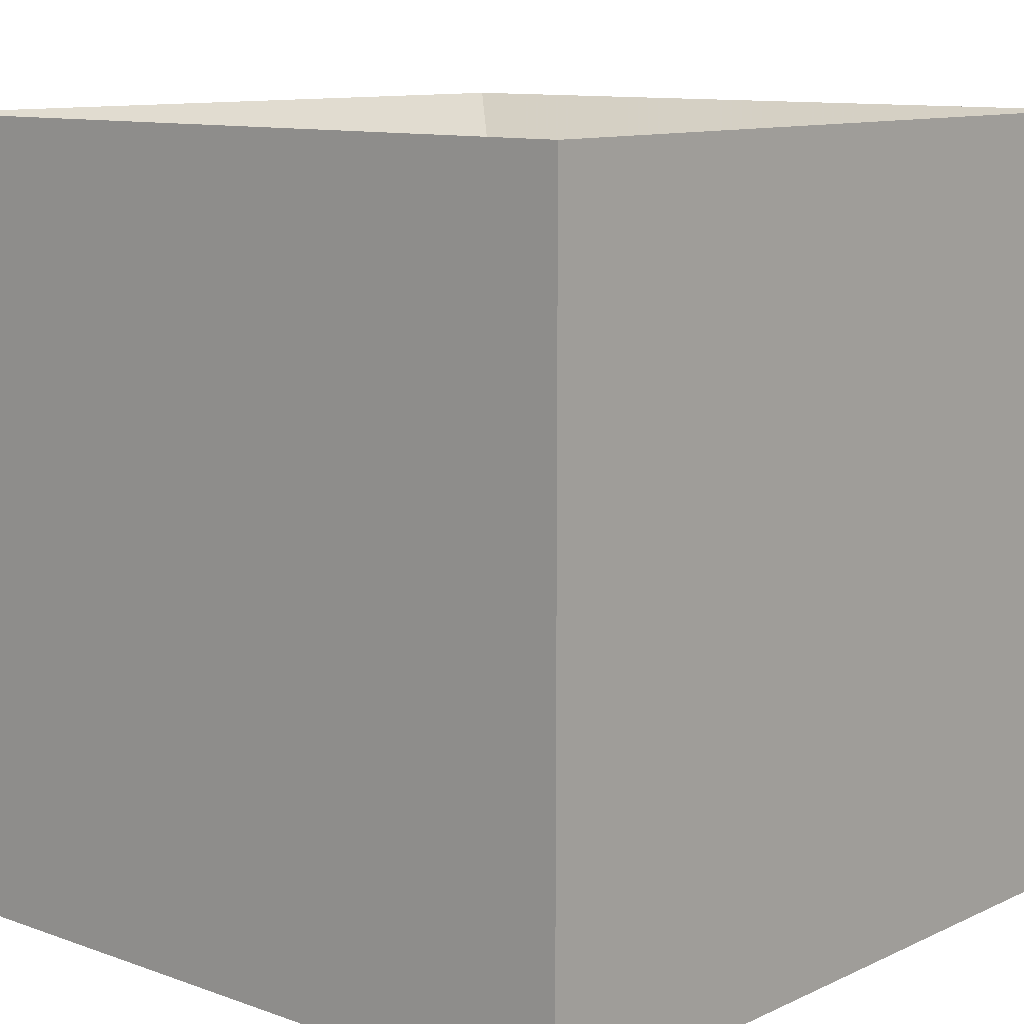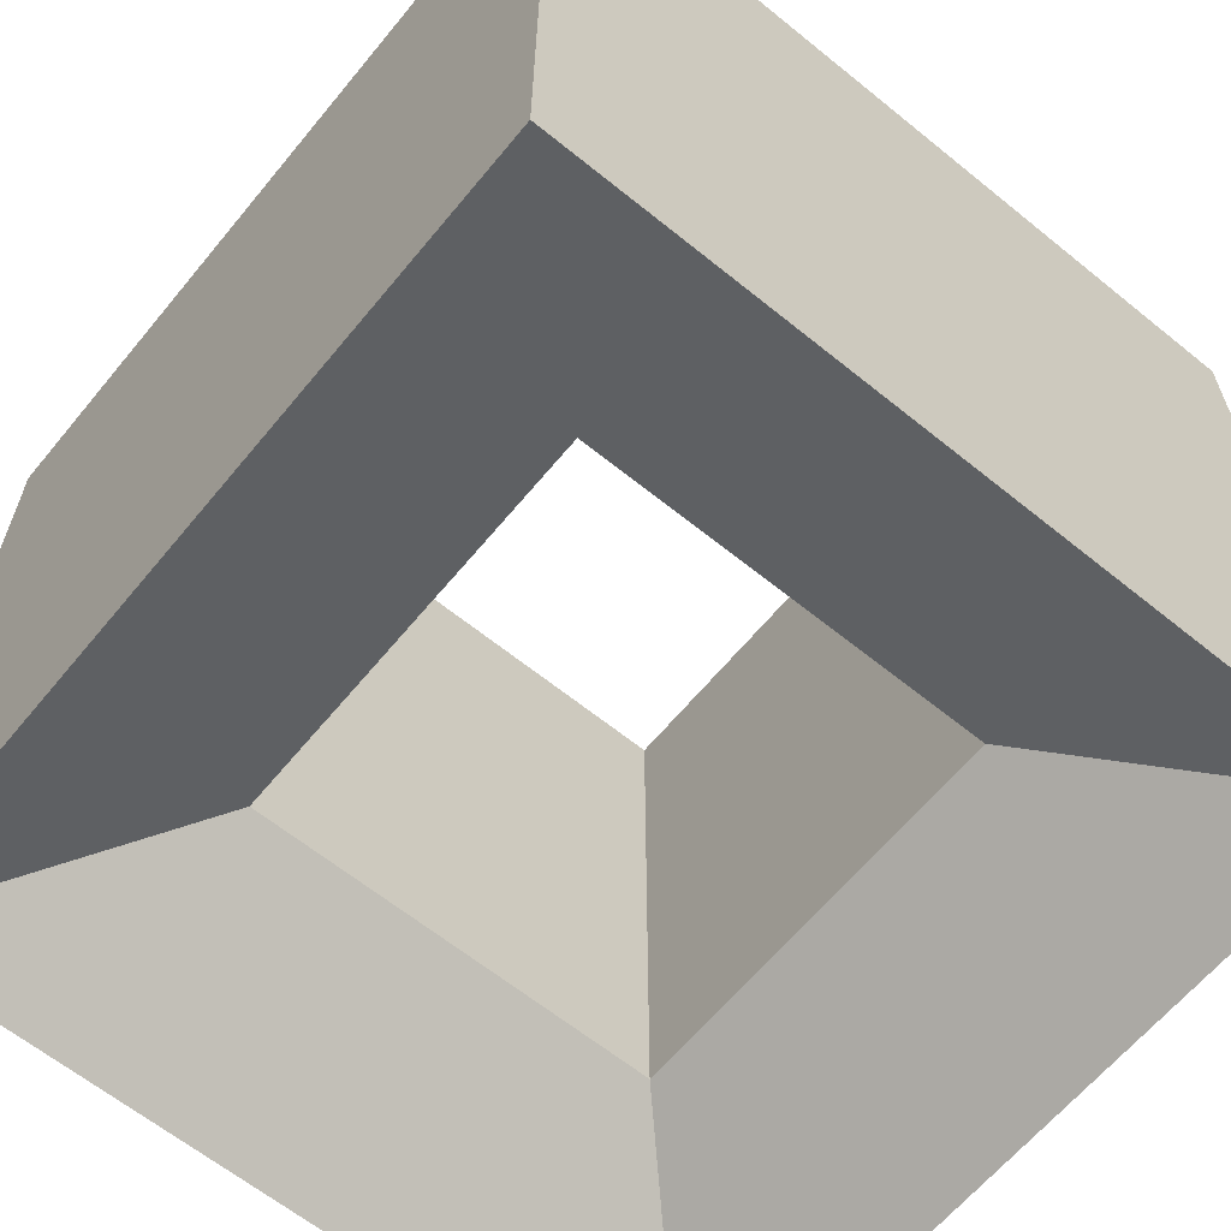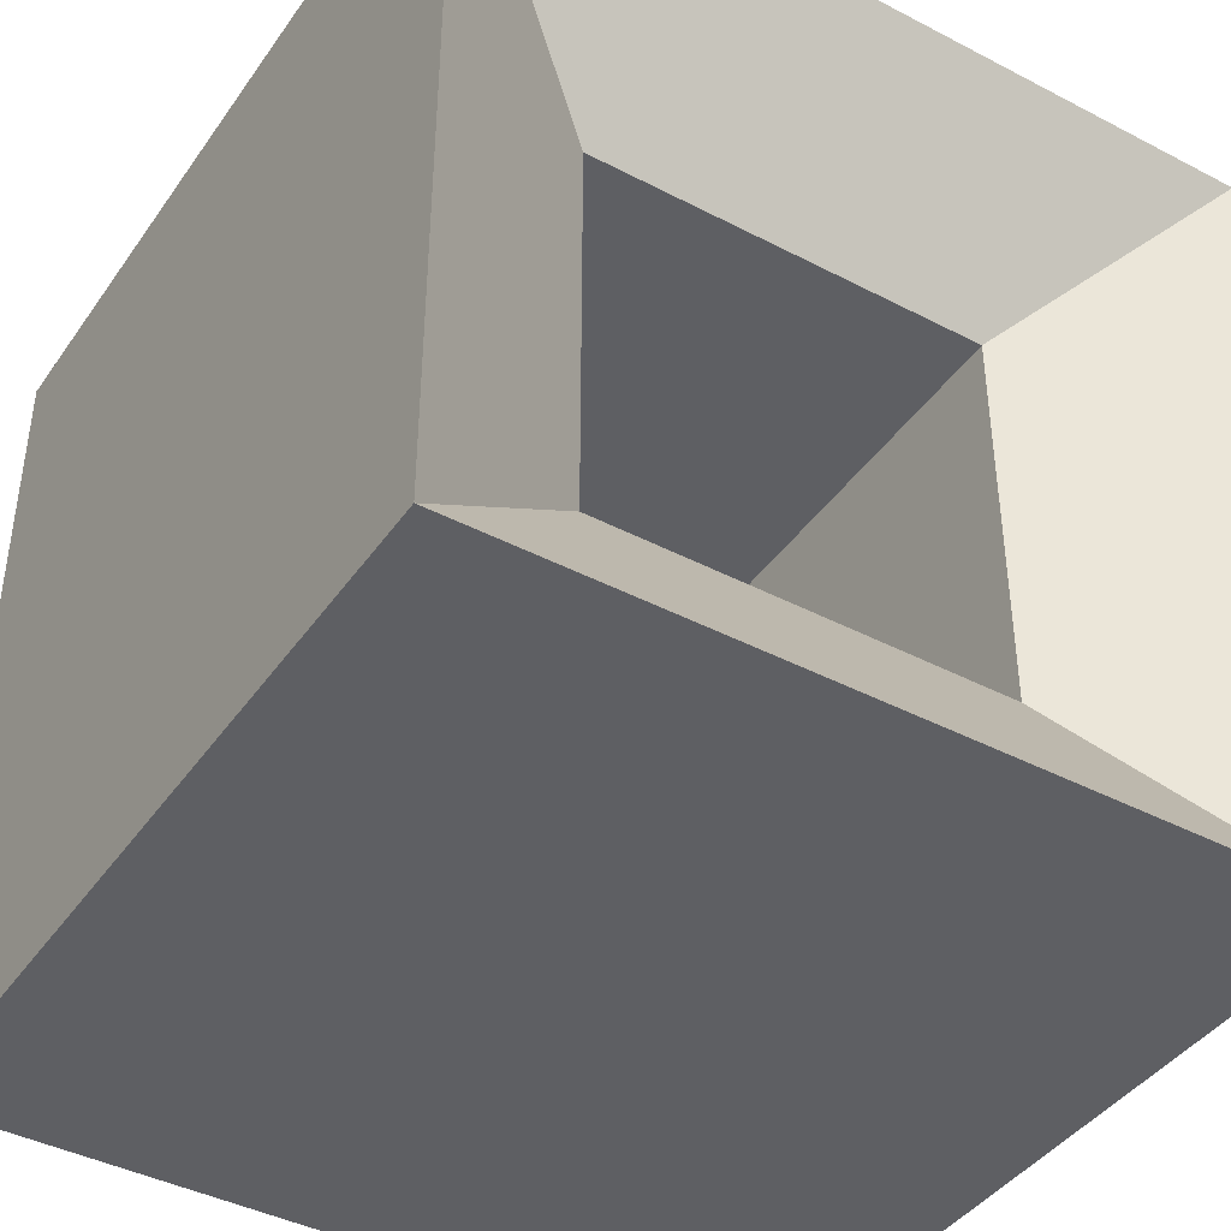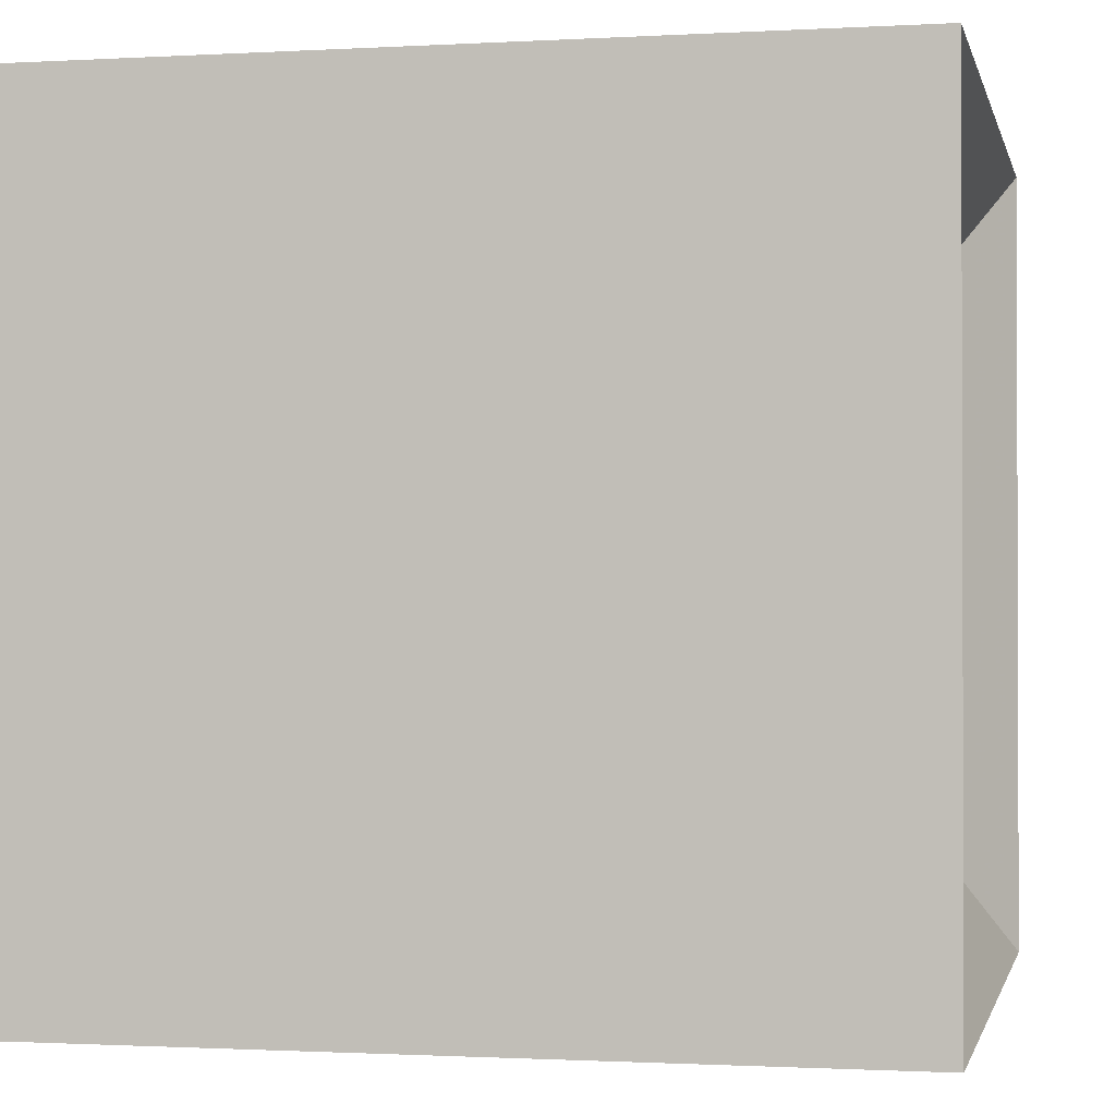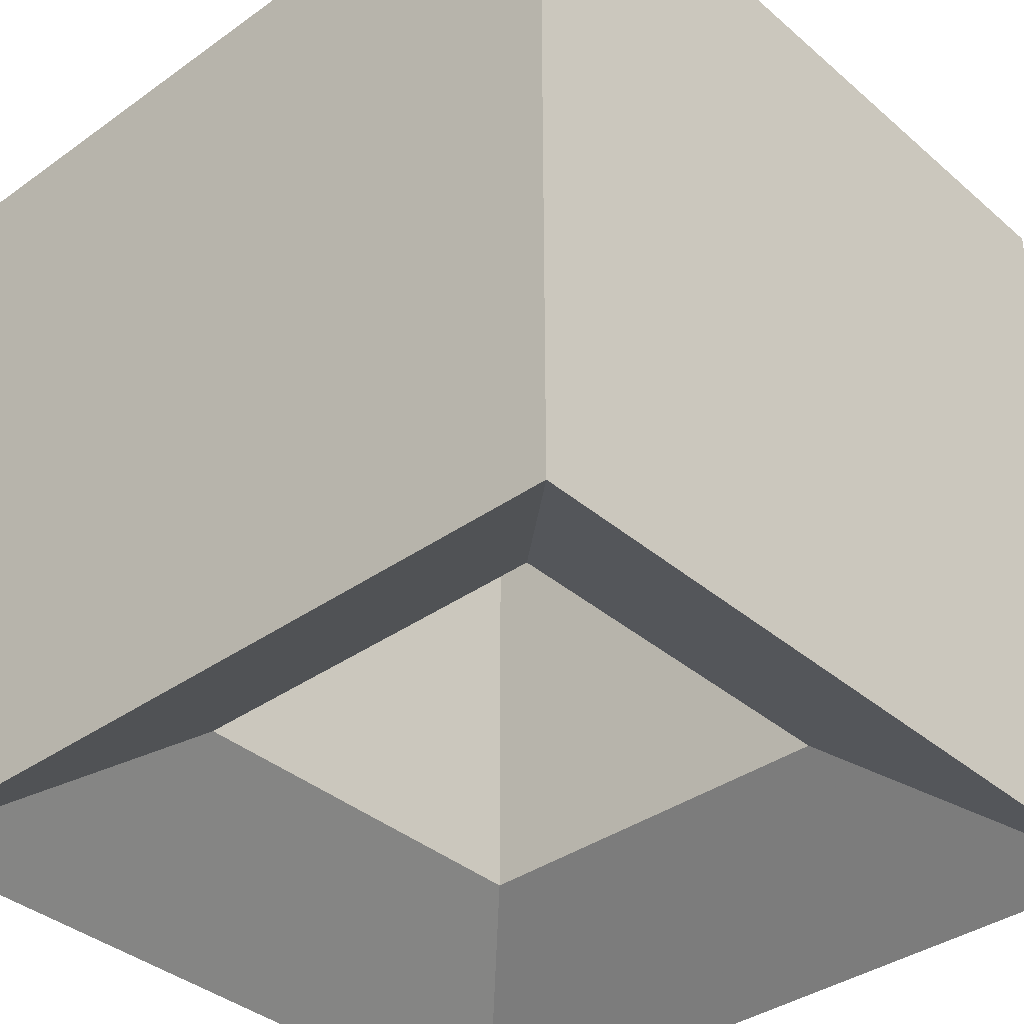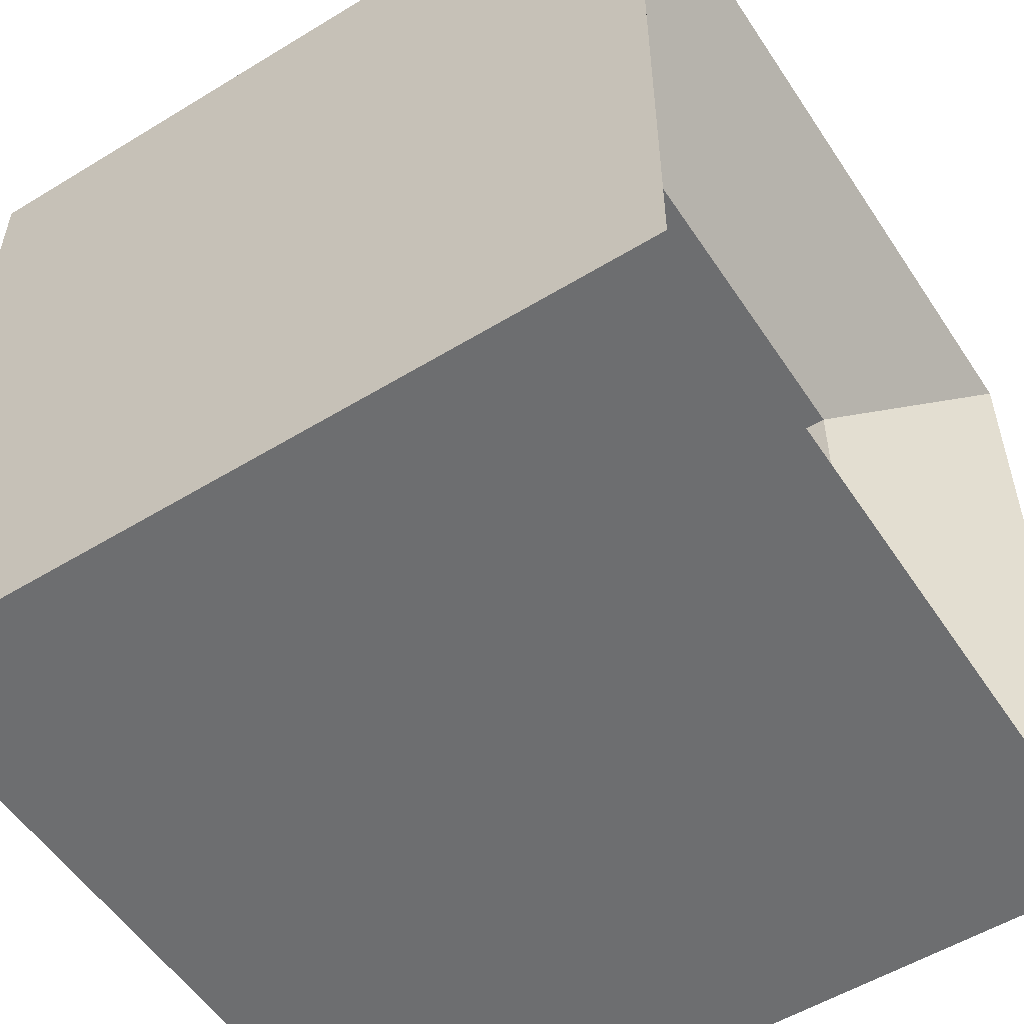
<metadata>
{"format":"obj","ext":"obj","renderer":"f3d","projection":"perspective","resolution":1024,"background":"white","views":[{"elev":10.8,"azim":-138.6,"up":"+Z"},{"elev":-63.1,"azim":-129.4,"up":"+Z"},{"elev":-41.9,"azim":147.9,"up":"+Y"},{"elev":-1.1,"azim":102.0,"up":"+Y"},{"elev":-37.3,"azim":-137.6,"up":"+Z"},{"elev":-54.3,"azim":-57.1,"up":"+Y"}]}
</metadata>
<code>
o Cube
v 0.4992 0.4992 0.674
v 0.4992 0.4992 -0.674
v 0.4992 -0.4992 0.674
v 0.4992 -0.4992 -0.674
v -0.4992 0.4992 0.674
v -0.4992 0.4992 -0.674
v -0.4992 -0.4992 0.674
v -0.4992 -0.4992 -0.674
v -1 1 -1
v -1 -1 -1
v 1 1 -1
v 1 -1 1
v -1 -1 1
v 1 1 1
v 1 -1 -1
v -1 1 1
f 3 1 2 4
f 15 12 13 10
f 10 13 16 9
f 7 3 4 8
f 11 14 12 15
f 9 16 14 11
f 6 8 10 9
f 2 6 9 11
f 3 7 13 12
f 1 3 12 14
f 8 4 15 10
f 7 5 16 13
f 5 1 14 16
f 4 2 11 15
f 1 5 6 2
f 5 7 8 6

</code>
